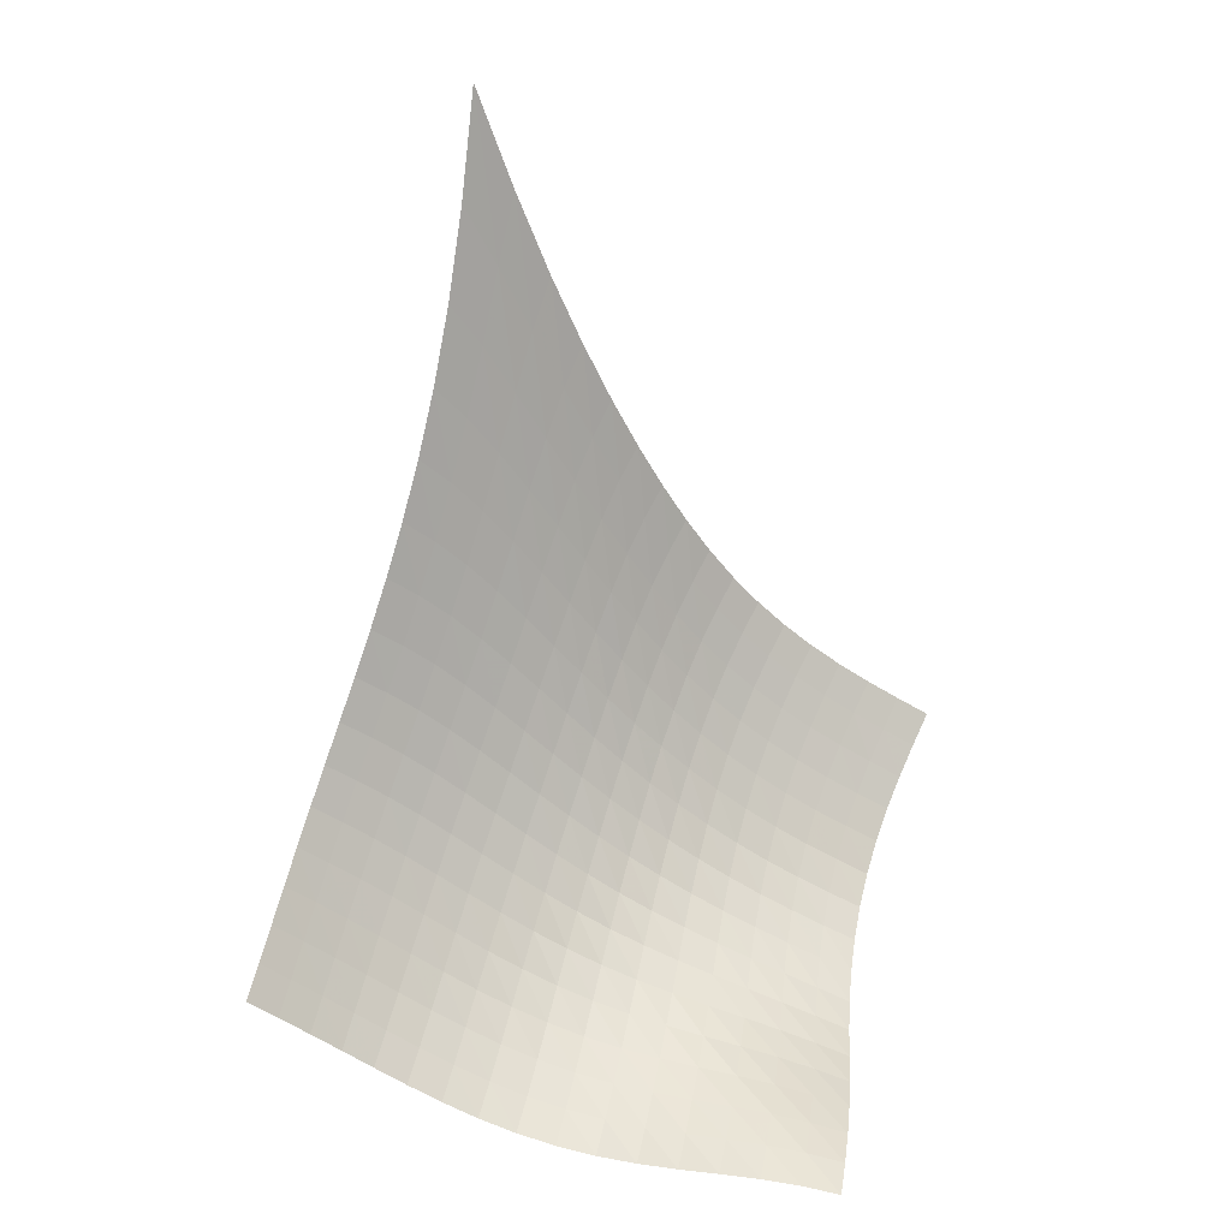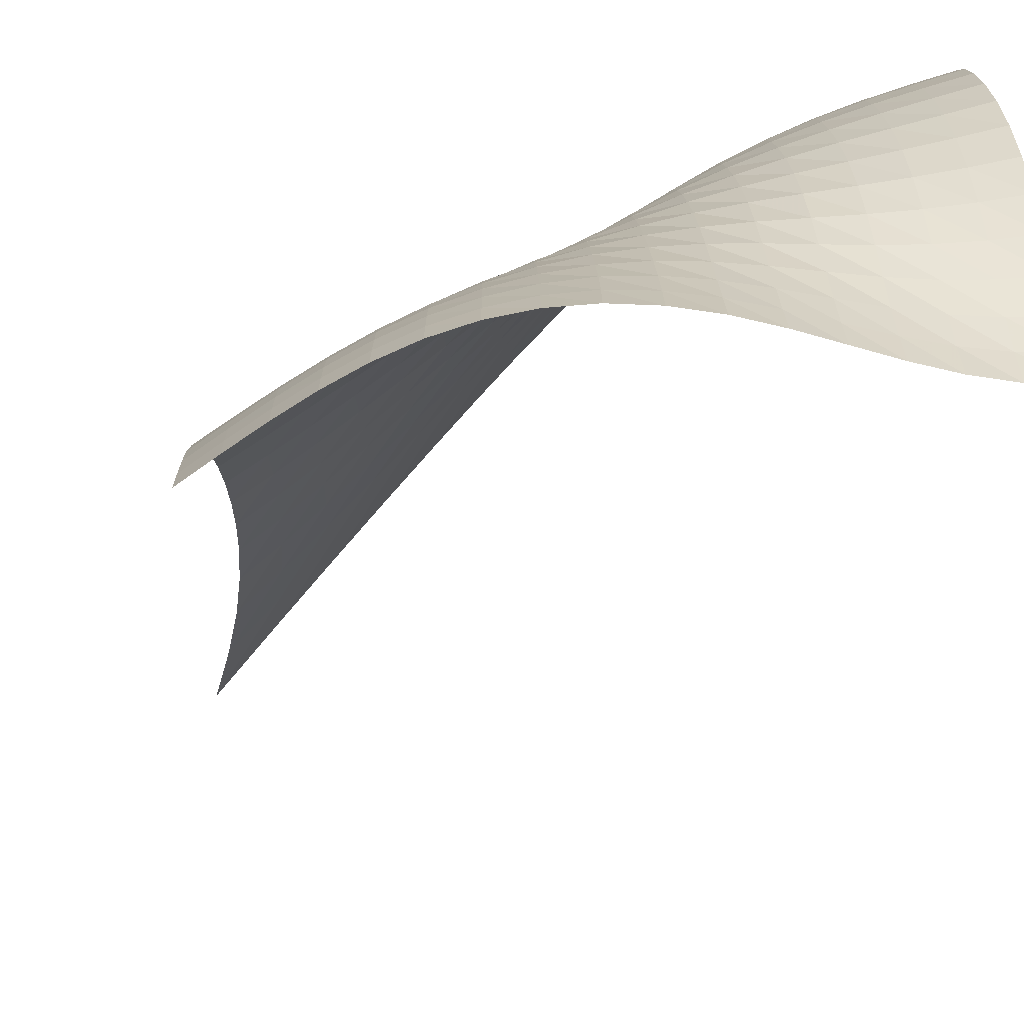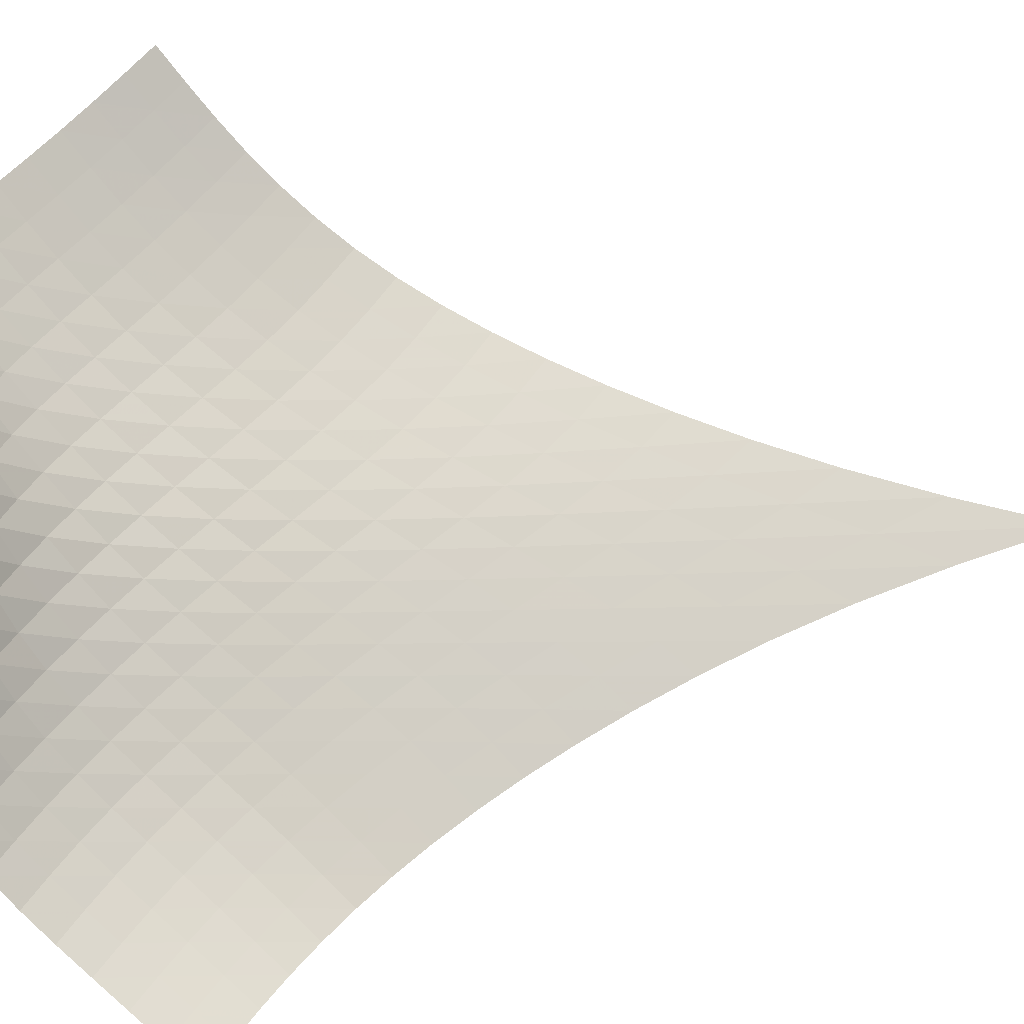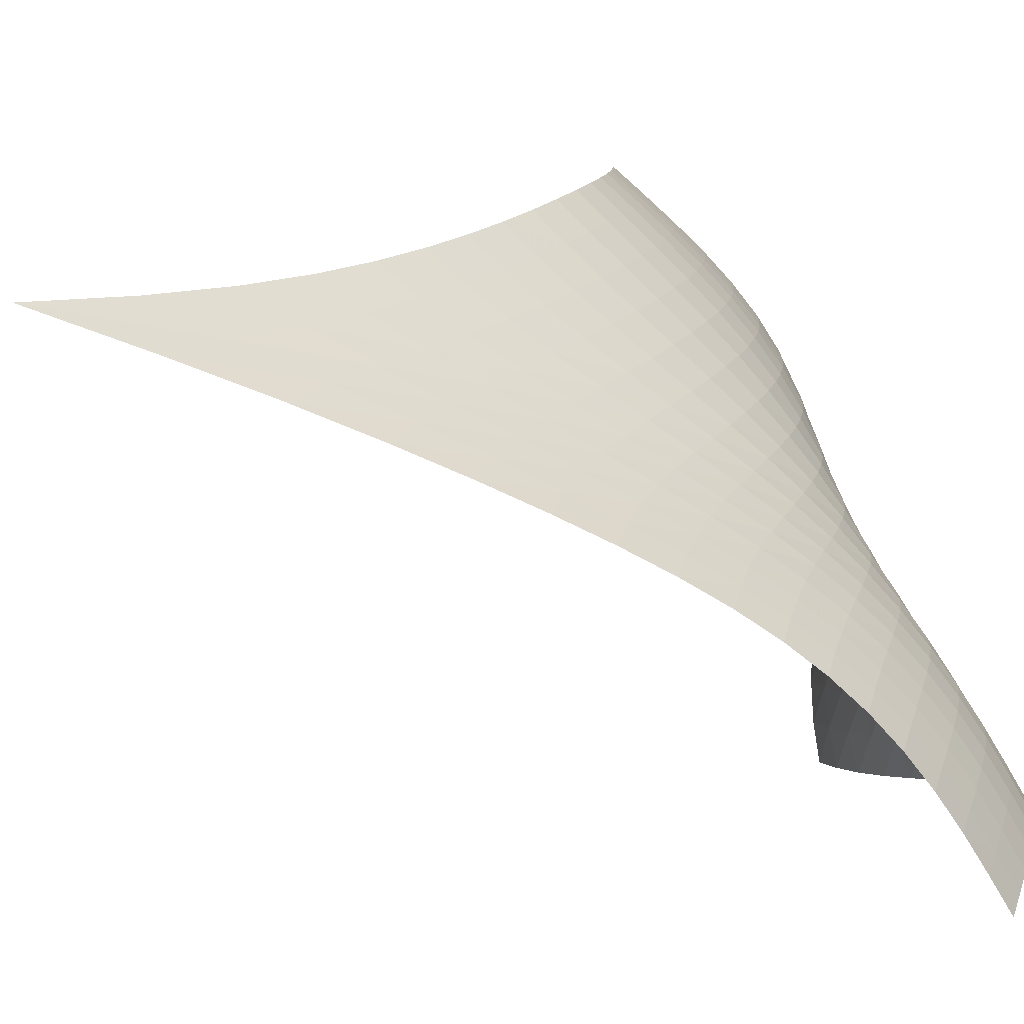
<metadata>
{"format":"obj","ext":"obj","renderer":"f3d","projection":"perspective","resolution":1024,"background":"white","views":[{"elev":29.7,"azim":98.6,"up":"+Y"},{"elev":-43.7,"azim":-15.1,"up":"+Z"},{"elev":-58.6,"azim":95.7,"up":"+Z"},{"elev":2.5,"azim":-118.4,"up":"+Z"}]}
</metadata>
<code>
v -6.495 -0.03777 6.495
v 3.171 -15.6 9.516
v -9.516 -15.6 -3.171
v 2.237 -19.83 -2.237
v -9.423 -15.17 -2.475
v -9.326 -14.73 -1.784
v -9.219 -14.26 -1.108
v -9.094 -13.74 -0.4541
v -8.943 -13.17 0.1695
v -8.764 -12.54 0.7583
v -8.556 -11.84 1.312
v -8.325 -11.06 1.837
v -8.077 -10.21 2.341
v -7.819 -9.275 2.839
v -7.558 -8.234 3.346
v -7.301 -7.063 3.875
v -7.055 -5.723 4.441
v -6.83 -4.152 5.059
v -6.64 -2.267 5.743
v -5.743 -2.267 6.64
v -5.059 -4.152 6.83
v -4.441 -5.723 7.055
v -3.875 -7.063 7.301
v -3.346 -8.234 7.558
v -2.839 -9.275 7.819
v -2.341 -10.21 8.077
v -1.837 -11.06 8.325
v -1.312 -11.84 8.556
v -0.7583 -12.54 8.764
v -0.1695 -13.17 8.943
v 0.4541 -13.74 9.094
v 1.108 -14.26 9.219
v 1.784 -14.73 9.326
v 2.475 -15.17 9.423
v 2.908 -16.14 8.975
v 2.657 -16.68 8.43
v 2.434 -17.22 7.869
v 2.246 -17.73 7.279
v 2.102 -18.22 6.648
v 2.004 -18.66 5.966
v 1.953 -19.04 5.231
v 1.946 -19.34 4.449
v 1.976 -19.54 3.629
v 2.032 -19.65 2.786
v 2.099 -19.68 1.933
v 2.165 -19.66 1.079
v 2.215 -19.63 0.2316
v 2.244 -19.63 -0.6071
v 2.25 -19.69 -1.432
v 1.432 -19.69 -2.25
v 0.6071 -19.63 -2.244
v -0.2316 -19.63 -2.215
v -1.079 -19.66 -2.165
v -1.933 -19.68 -2.099
v -2.786 -19.65 -2.032
v -3.629 -19.54 -1.976
v -4.449 -19.34 -1.946
v -5.231 -19.04 -1.953
v -5.966 -18.66 -2.004
v -6.648 -18.22 -2.102
v -7.279 -17.73 -2.246
v -7.869 -17.22 -2.434
v -8.43 -16.68 -2.657
v -8.975 -16.14 -2.908
v -5.987 -3.669 5.987
v -6.217 -5.141 5.35
v -6.457 -6.487 4.753
v -6.708 -7.7 4.193
v -6.967 -8.799 3.663
v -7.228 -9.801 3.152
v -7.488 -10.72 2.647
v -7.739 -11.56 2.137
v -7.975 -12.34 1.606
v -8.189 -13.04 1.047
v -8.376 -13.69 0.4535
v -8.535 -14.27 -0.1752
v -8.668 -14.8 -0.8339
v -8.78 -15.27 -1.515
v -8.88 -15.72 -2.209
v -5.35 -5.141 6.217
v -5.614 -6.259 5.614
v -5.871 -7.377 5.036
v -6.128 -8.445 4.485
v -6.387 -9.45 3.955
v -6.647 -10.39 3.441
v -6.906 -11.28 2.931
v -7.157 -12.1 2.414
v -7.394 -12.86 1.879
v -7.612 -13.57 1.315
v -7.804 -14.21 0.7172
v -7.969 -14.8 0.08521
v -8.108 -15.33 -0.5766
v -8.226 -15.81 -1.261
v -8.331 -16.26 -1.957
v -4.753 -6.487 6.457
v -5.036 -7.377 5.871
v -5.303 -8.316 5.303
v -5.562 -9.254 4.755
v -5.82 -10.17 4.224
v -6.076 -11.04 3.704
v -6.331 -11.88 3.188
v -6.578 -12.67 2.664
v -6.813 -13.42 2.121
v -7.029 -14.11 1.552
v -7.221 -14.75 0.95
v -7.388 -15.33 0.3152
v -7.531 -15.87 -0.3487
v -7.654 -16.35 -1.034
v -7.765 -16.8 -1.732
v -4.193 -7.7 6.708
v -4.485 -8.445 6.128
v -4.755 -9.254 5.562
v -5.013 -10.09 5.013
v -5.265 -10.92 4.476
v -5.514 -11.73 3.949
v -5.76 -12.52 3.422
v -5.999 -13.28 2.887
v -6.225 -13.99 2.334
v -6.435 -14.67 1.757
v -6.623 -15.29 1.148
v -6.787 -15.87 0.509
v -6.93 -16.4 -0.1576
v -7.055 -16.88 -0.8448
v -7.169 -17.32 -1.544
v -3.663 -8.799 6.967
v -3.955 -9.45 6.387
v -4.224 -10.17 5.82
v -4.476 -10.92 5.265
v -4.72 -11.68 4.72
v -4.958 -12.44 4.18
v -5.19 -13.18 3.639
v -5.415 -13.89 3.089
v -5.628 -14.58 2.522
v -5.825 -15.22 1.931
v -6.002 -15.83 1.312
v -6.158 -16.39 0.6646
v -6.295 -16.9 -0.007201
v -6.418 -17.38 -0.6974
v -6.534 -17.81 -1.398
v -3.152 -9.801 7.228
v -3.441 -10.39 6.647
v -3.704 -11.04 6.076
v -3.949 -11.73 5.514
v -4.18 -12.44 4.958
v -4.402 -13.14 4.402
v -4.617 -13.84 3.843
v -4.823 -14.51 3.273
v -5.017 -15.16 2.686
v -5.195 -15.77 2.077
v -5.354 -16.34 1.442
v -5.496 -16.88 0.7825
v -5.622 -17.37 0.1017
v -5.738 -17.83 -0.5944
v -5.851 -18.26 -1.298
v -2.647 -10.72 7.488
v -2.931 -11.28 6.906
v -3.188 -11.88 6.331
v -3.422 -12.52 5.76
v -3.639 -13.18 5.19
v -3.843 -13.84 4.617
v -4.037 -14.49 4.037
v -4.219 -15.12 3.443
v -4.388 -15.72 2.832
v -4.542 -16.29 2.198
v -4.679 -16.82 1.542
v -4.801 -17.33 0.865
v -4.911 -17.79 0.1708
v -5.015 -18.23 -0.5345
v -5.12 -18.65 -1.244
v -2.137 -11.56 7.739
v -2.414 -12.1 7.157
v -2.664 -12.67 6.578
v -2.887 -13.28 5.999
v -3.089 -13.89 5.415
v -3.273 -14.51 4.823
v -3.443 -15.12 4.219
v -3.599 -15.7 3.599
v -3.74 -16.25 2.959
v -3.865 -16.77 2.298
v -3.976 -17.26 1.616
v -4.074 -17.72 0.9164
v -4.165 -18.15 0.2046
v -4.253 -18.56 -0.5137
v -4.346 -18.95 -1.232
v -1.606 -12.34 7.975
v -1.879 -12.86 7.394
v -2.121 -13.42 6.813
v -2.334 -13.99 6.225
v -2.522 -14.58 5.628
v -2.686 -15.16 5.017
v -2.832 -15.72 4.388
v -2.959 -16.25 3.74
v -3.069 -16.75 3.069
v -3.164 -17.22 2.378
v -3.247 -17.65 1.667
v -3.32 -18.05 0.9428
v -3.389 -18.43 0.2101
v -3.46 -18.8 -0.5243
v -3.538 -19.17 -1.254
v -1.047 -13.04 8.189
v -1.315 -13.57 7.612
v -1.552 -14.11 7.029
v -1.757 -14.67 6.435
v -1.931 -15.22 5.825
v -2.077 -15.77 5.195
v -2.198 -16.29 4.542
v -2.298 -16.77 3.865
v -2.378 -17.22 3.164
v -2.442 -17.62 2.442
v -2.496 -17.98 1.703
v -2.544 -18.31 0.9522
v -2.593 -18.64 0.1971
v -2.646 -18.96 -0.5555
v -2.709 -19.3 -1.3
v -0.4535 -13.69 8.376
v -0.7172 -14.21 7.804
v -0.95 -14.75 7.221
v -1.148 -15.29 6.623
v -1.312 -15.83 6.002
v -1.442 -16.34 5.354
v -1.542 -16.82 4.679
v -1.616 -17.26 3.976
v -1.667 -17.65 3.247
v -1.703 -17.98 2.496
v -1.729 -18.27 1.729
v -1.755 -18.53 0.9542
v -1.784 -18.79 0.1772
v -1.822 -19.06 -0.5944
v -1.871 -19.36 -1.355
v 0.1752 -14.27 8.535
v -0.08521 -14.8 7.969
v -0.3152 -15.33 7.388
v -0.509 -15.87 6.787
v -0.6646 -16.39 6.158
v -0.7825 -16.88 5.496
v -0.865 -17.33 4.801
v -0.9164 -17.72 4.074
v -0.9428 -18.05 3.32
v -0.9522 -18.31 2.544
v -0.9542 -18.53 1.755
v -0.958 -18.72 0.958
v -0.9703 -18.91 0.1613
v -0.9944 -19.12 -0.6287
v -1.031 -19.37 -1.405
v 0.8339 -14.8 8.668
v 0.5766 -15.33 8.108
v 0.3487 -15.87 7.531
v 0.1576 -16.4 6.93
v 0.007201 -16.9 6.295
v -0.1017 -17.37 5.622
v -0.1708 -17.79 4.911
v -0.2046 -18.15 4.165
v -0.2101 -18.43 3.389
v -0.1971 -18.64 2.593
v -0.1772 -18.79 1.784
v -0.1613 -18.91 0.9703
v -0.1571 -19.03 0.1571
v -0.1683 -19.18 -0.6489
v -0.194 -19.38 -1.441
v 1.515 -15.27 8.78
v 1.261 -15.81 8.226
v 1.034 -16.35 7.654
v 0.8448 -16.88 7.055
v 0.6974 -17.38 6.418
v 0.5944 -17.83 5.738
v 0.5345 -18.23 5.015
v 0.5137 -18.56 4.253
v 0.5243 -18.8 3.46
v 0.5555 -18.96 2.646
v 0.5944 -19.06 1.822
v 0.6287 -19.12 0.9944
v 0.6489 -19.18 0.1683
v 0.6509 -19.27 -0.6509
v 0.6355 -19.42 -1.456
v 2.209 -15.72 8.88
v 1.957 -16.26 8.331
v 1.732 -16.8 7.765
v 1.544 -17.32 7.169
v 1.398 -17.81 6.534
v 1.298 -18.26 5.851
v 1.244 -18.65 5.12
v 1.232 -18.95 4.346
v 1.254 -19.17 3.538
v 1.3 -19.3 2.709
v 1.355 -19.36 1.871
v 1.405 -19.37 1.031
v 1.441 -19.38 0.194
v 1.456 -19.42 -0.6355
v 1.452 -19.52 -1.452
f 289 49 4
f 289 4 50
f 5 79 64
f 5 64 3
f 79 94 63
f 79 63 64
f 94 109 62
f 94 62 63
f 109 124 61
f 109 61 62
f 124 139 60
f 124 60 61
f 139 154 59
f 139 59 60
f 154 169 58
f 154 58 59
f 169 184 57
f 169 57 58
f 184 199 56
f 184 56 57
f 199 214 55
f 199 55 56
f 214 229 54
f 214 54 55
f 229 244 53
f 229 53 54
f 244 259 52
f 244 52 53
f 259 274 51
f 259 51 52
f 274 289 50
f 274 50 51
f 1 20 65
f 1 65 19
f 19 65 66
f 19 66 18
f 18 66 67
f 18 67 17
f 17 67 68
f 17 68 16
f 16 68 69
f 16 69 15
f 15 69 70
f 15 70 14
f 14 70 71
f 14 71 13
f 13 71 72
f 13 72 12
f 12 72 73
f 12 73 11
f 11 73 74
f 11 74 10
f 10 74 75
f 10 75 9
f 9 75 76
f 9 76 8
f 8 76 77
f 8 77 7
f 7 77 78
f 7 78 6
f 6 78 79
f 6 79 5
f 20 21 80
f 20 80 65
f 65 80 81
f 65 81 66
f 66 81 82
f 66 82 67
f 67 82 83
f 67 83 68
f 68 83 84
f 68 84 69
f 69 84 85
f 69 85 70
f 70 85 86
f 70 86 71
f 71 86 87
f 71 87 72
f 72 87 88
f 72 88 73
f 73 88 89
f 73 89 74
f 74 89 90
f 74 90 75
f 75 90 91
f 75 91 76
f 76 91 92
f 76 92 77
f 77 92 93
f 77 93 78
f 78 93 94
f 78 94 79
f 21 22 95
f 21 95 80
f 80 95 96
f 80 96 81
f 81 96 97
f 81 97 82
f 82 97 98
f 82 98 83
f 83 98 99
f 83 99 84
f 84 99 100
f 84 100 85
f 85 100 101
f 85 101 86
f 86 101 102
f 86 102 87
f 87 102 103
f 87 103 88
f 88 103 104
f 88 104 89
f 89 104 105
f 89 105 90
f 90 105 106
f 90 106 91
f 91 106 107
f 91 107 92
f 92 107 108
f 92 108 93
f 93 108 109
f 93 109 94
f 22 23 110
f 22 110 95
f 95 110 111
f 95 111 96
f 96 111 112
f 96 112 97
f 97 112 113
f 97 113 98
f 98 113 114
f 98 114 99
f 99 114 115
f 99 115 100
f 100 115 116
f 100 116 101
f 101 116 117
f 101 117 102
f 102 117 118
f 102 118 103
f 103 118 119
f 103 119 104
f 104 119 120
f 104 120 105
f 105 120 121
f 105 121 106
f 106 121 122
f 106 122 107
f 107 122 123
f 107 123 108
f 108 123 124
f 108 124 109
f 23 24 125
f 23 125 110
f 110 125 126
f 110 126 111
f 111 126 127
f 111 127 112
f 112 127 128
f 112 128 113
f 113 128 129
f 113 129 114
f 114 129 130
f 114 130 115
f 115 130 131
f 115 131 116
f 116 131 132
f 116 132 117
f 117 132 133
f 117 133 118
f 118 133 134
f 118 134 119
f 119 134 135
f 119 135 120
f 120 135 136
f 120 136 121
f 121 136 137
f 121 137 122
f 122 137 138
f 122 138 123
f 123 138 139
f 123 139 124
f 24 25 140
f 24 140 125
f 125 140 141
f 125 141 126
f 126 141 142
f 126 142 127
f 127 142 143
f 127 143 128
f 128 143 144
f 128 144 129
f 129 144 145
f 129 145 130
f 130 145 146
f 130 146 131
f 131 146 147
f 131 147 132
f 132 147 148
f 132 148 133
f 133 148 149
f 133 149 134
f 134 149 150
f 134 150 135
f 135 150 151
f 135 151 136
f 136 151 152
f 136 152 137
f 137 152 153
f 137 153 138
f 138 153 154
f 138 154 139
f 25 26 155
f 25 155 140
f 140 155 156
f 140 156 141
f 141 156 157
f 141 157 142
f 142 157 158
f 142 158 143
f 143 158 159
f 143 159 144
f 144 159 160
f 144 160 145
f 145 160 161
f 145 161 146
f 146 161 162
f 146 162 147
f 147 162 163
f 147 163 148
f 148 163 164
f 148 164 149
f 149 164 165
f 149 165 150
f 150 165 166
f 150 166 151
f 151 166 167
f 151 167 152
f 152 167 168
f 152 168 153
f 153 168 169
f 153 169 154
f 26 27 170
f 26 170 155
f 155 170 171
f 155 171 156
f 156 171 172
f 156 172 157
f 157 172 173
f 157 173 158
f 158 173 174
f 158 174 159
f 159 174 175
f 159 175 160
f 160 175 176
f 160 176 161
f 161 176 177
f 161 177 162
f 162 177 178
f 162 178 163
f 163 178 179
f 163 179 164
f 164 179 180
f 164 180 165
f 165 180 181
f 165 181 166
f 166 181 182
f 166 182 167
f 167 182 183
f 167 183 168
f 168 183 184
f 168 184 169
f 27 28 185
f 27 185 170
f 170 185 186
f 170 186 171
f 171 186 187
f 171 187 172
f 172 187 188
f 172 188 173
f 173 188 189
f 173 189 174
f 174 189 190
f 174 190 175
f 175 190 191
f 175 191 176
f 176 191 192
f 176 192 177
f 177 192 193
f 177 193 178
f 178 193 194
f 178 194 179
f 179 194 195
f 179 195 180
f 180 195 196
f 180 196 181
f 181 196 197
f 181 197 182
f 182 197 198
f 182 198 183
f 183 198 199
f 183 199 184
f 28 29 200
f 28 200 185
f 185 200 201
f 185 201 186
f 186 201 202
f 186 202 187
f 187 202 203
f 187 203 188
f 188 203 204
f 188 204 189
f 189 204 205
f 189 205 190
f 190 205 206
f 190 206 191
f 191 206 207
f 191 207 192
f 192 207 208
f 192 208 193
f 193 208 209
f 193 209 194
f 194 209 210
f 194 210 195
f 195 210 211
f 195 211 196
f 196 211 212
f 196 212 197
f 197 212 213
f 197 213 198
f 198 213 214
f 198 214 199
f 29 30 215
f 29 215 200
f 200 215 216
f 200 216 201
f 201 216 217
f 201 217 202
f 202 217 218
f 202 218 203
f 203 218 219
f 203 219 204
f 204 219 220
f 204 220 205
f 205 220 221
f 205 221 206
f 206 221 222
f 206 222 207
f 207 222 223
f 207 223 208
f 208 223 224
f 208 224 209
f 209 224 225
f 209 225 210
f 210 225 226
f 210 226 211
f 211 226 227
f 211 227 212
f 212 227 228
f 212 228 213
f 213 228 229
f 213 229 214
f 30 31 230
f 30 230 215
f 215 230 231
f 215 231 216
f 216 231 232
f 216 232 217
f 217 232 233
f 217 233 218
f 218 233 234
f 218 234 219
f 219 234 235
f 219 235 220
f 220 235 236
f 220 236 221
f 221 236 237
f 221 237 222
f 222 237 238
f 222 238 223
f 223 238 239
f 223 239 224
f 224 239 240
f 224 240 225
f 225 240 241
f 225 241 226
f 226 241 242
f 226 242 227
f 227 242 243
f 227 243 228
f 228 243 244
f 228 244 229
f 31 32 245
f 31 245 230
f 230 245 246
f 230 246 231
f 231 246 247
f 231 247 232
f 232 247 248
f 232 248 233
f 233 248 249
f 233 249 234
f 234 249 250
f 234 250 235
f 235 250 251
f 235 251 236
f 236 251 252
f 236 252 237
f 237 252 253
f 237 253 238
f 238 253 254
f 238 254 239
f 239 254 255
f 239 255 240
f 240 255 256
f 240 256 241
f 241 256 257
f 241 257 242
f 242 257 258
f 242 258 243
f 243 258 259
f 243 259 244
f 32 33 260
f 32 260 245
f 245 260 261
f 245 261 246
f 246 261 262
f 246 262 247
f 247 262 263
f 247 263 248
f 248 263 264
f 248 264 249
f 249 264 265
f 249 265 250
f 250 265 266
f 250 266 251
f 251 266 267
f 251 267 252
f 252 267 268
f 252 268 253
f 253 268 269
f 253 269 254
f 254 269 270
f 254 270 255
f 255 270 271
f 255 271 256
f 256 271 272
f 256 272 257
f 257 272 273
f 257 273 258
f 258 273 274
f 258 274 259
f 33 34 275
f 33 275 260
f 260 275 276
f 260 276 261
f 261 276 277
f 261 277 262
f 262 277 278
f 262 278 263
f 263 278 279
f 263 279 264
f 264 279 280
f 264 280 265
f 265 280 281
f 265 281 266
f 266 281 282
f 266 282 267
f 267 282 283
f 267 283 268
f 268 283 284
f 268 284 269
f 269 284 285
f 269 285 270
f 270 285 286
f 270 286 271
f 271 286 287
f 271 287 272
f 272 287 288
f 272 288 273
f 273 288 289
f 273 289 274
f 34 2 35
f 34 35 275
f 275 35 36
f 275 36 276
f 276 36 37
f 276 37 277
f 277 37 38
f 277 38 278
f 278 38 39
f 278 39 279
f 279 39 40
f 279 40 280
f 280 40 41
f 280 41 281
f 281 41 42
f 281 42 282
f 282 42 43
f 282 43 283
f 283 43 44
f 283 44 284
f 284 44 45
f 284 45 285
f 285 45 46
f 285 46 286
f 286 46 47
f 286 47 287
f 287 47 48
f 287 48 288
f 288 48 49
f 288 49 289

</code>
